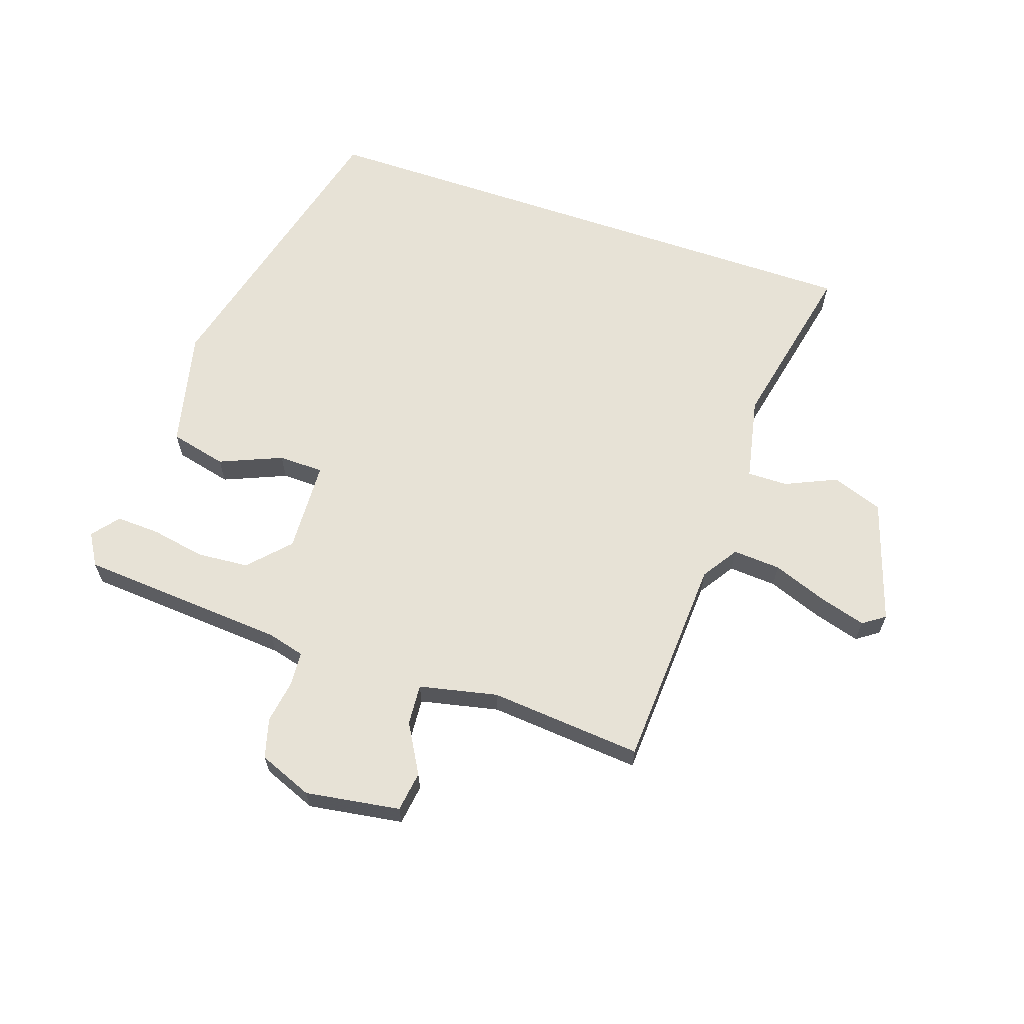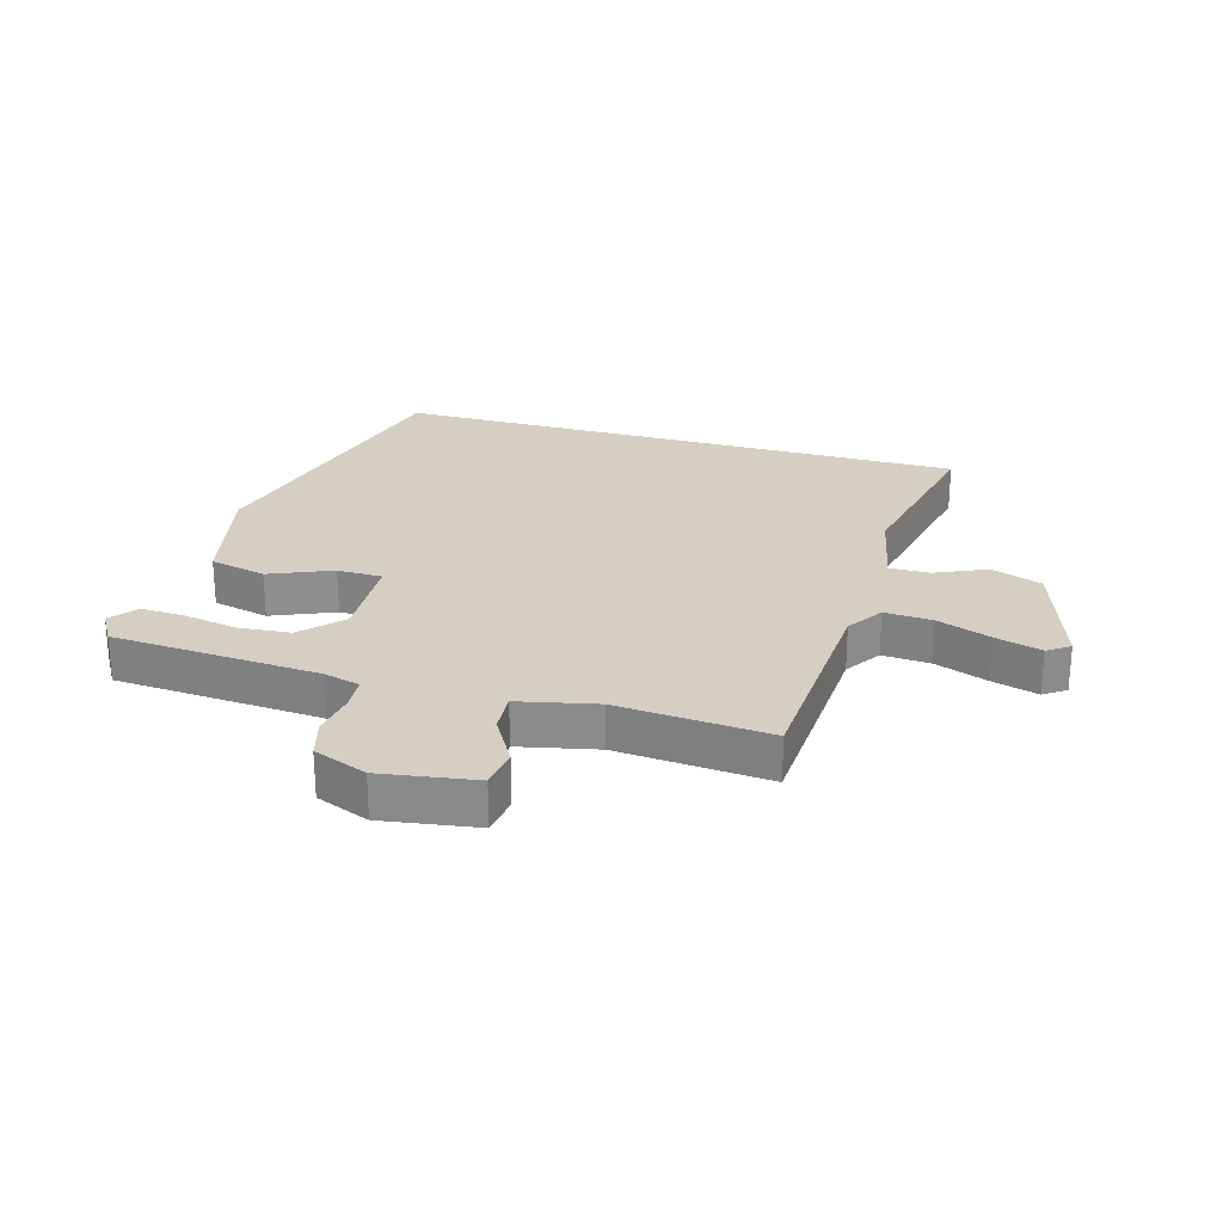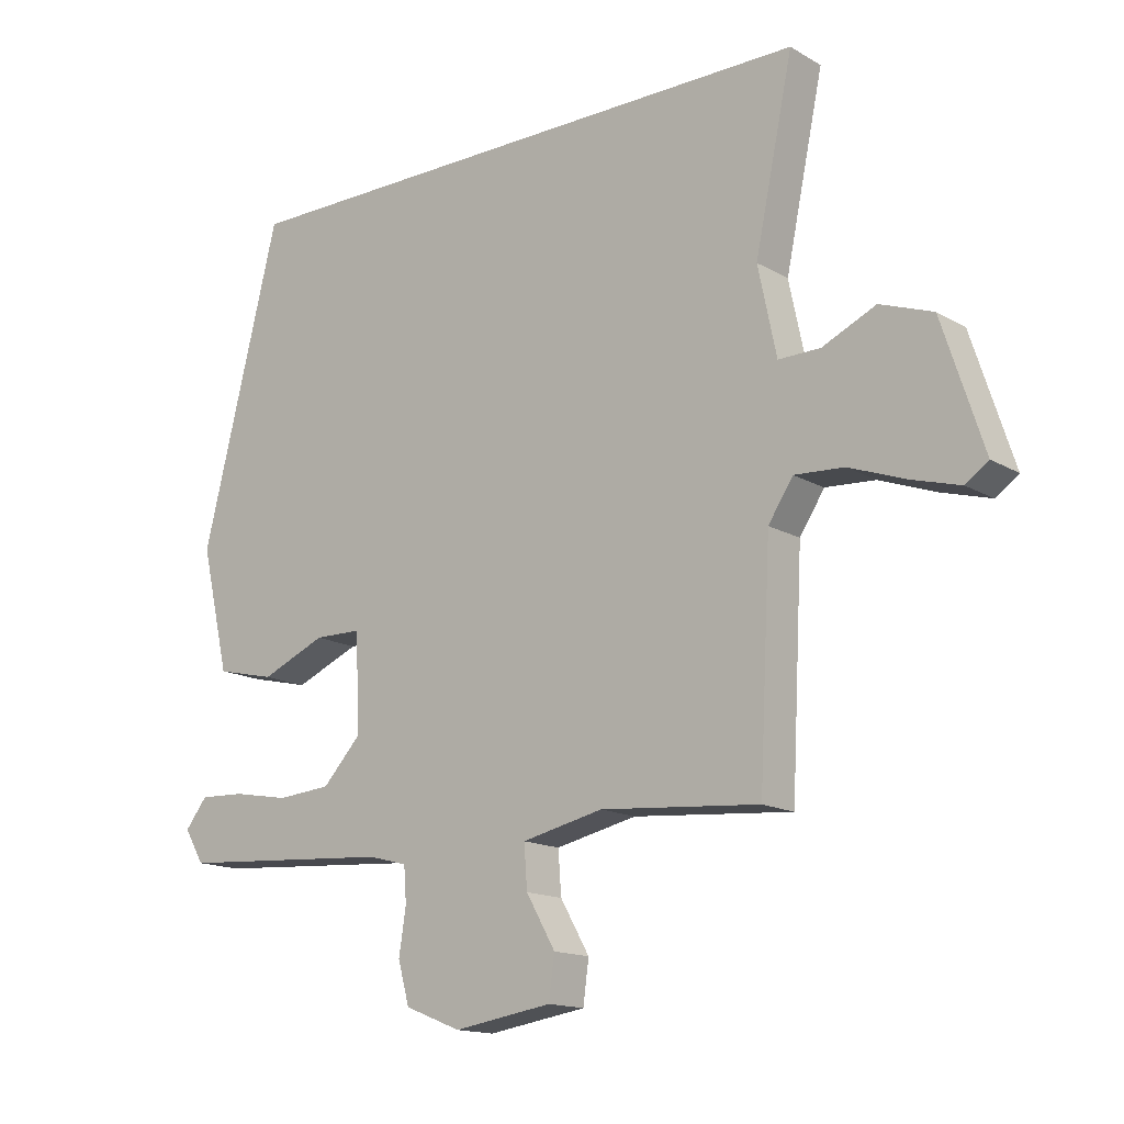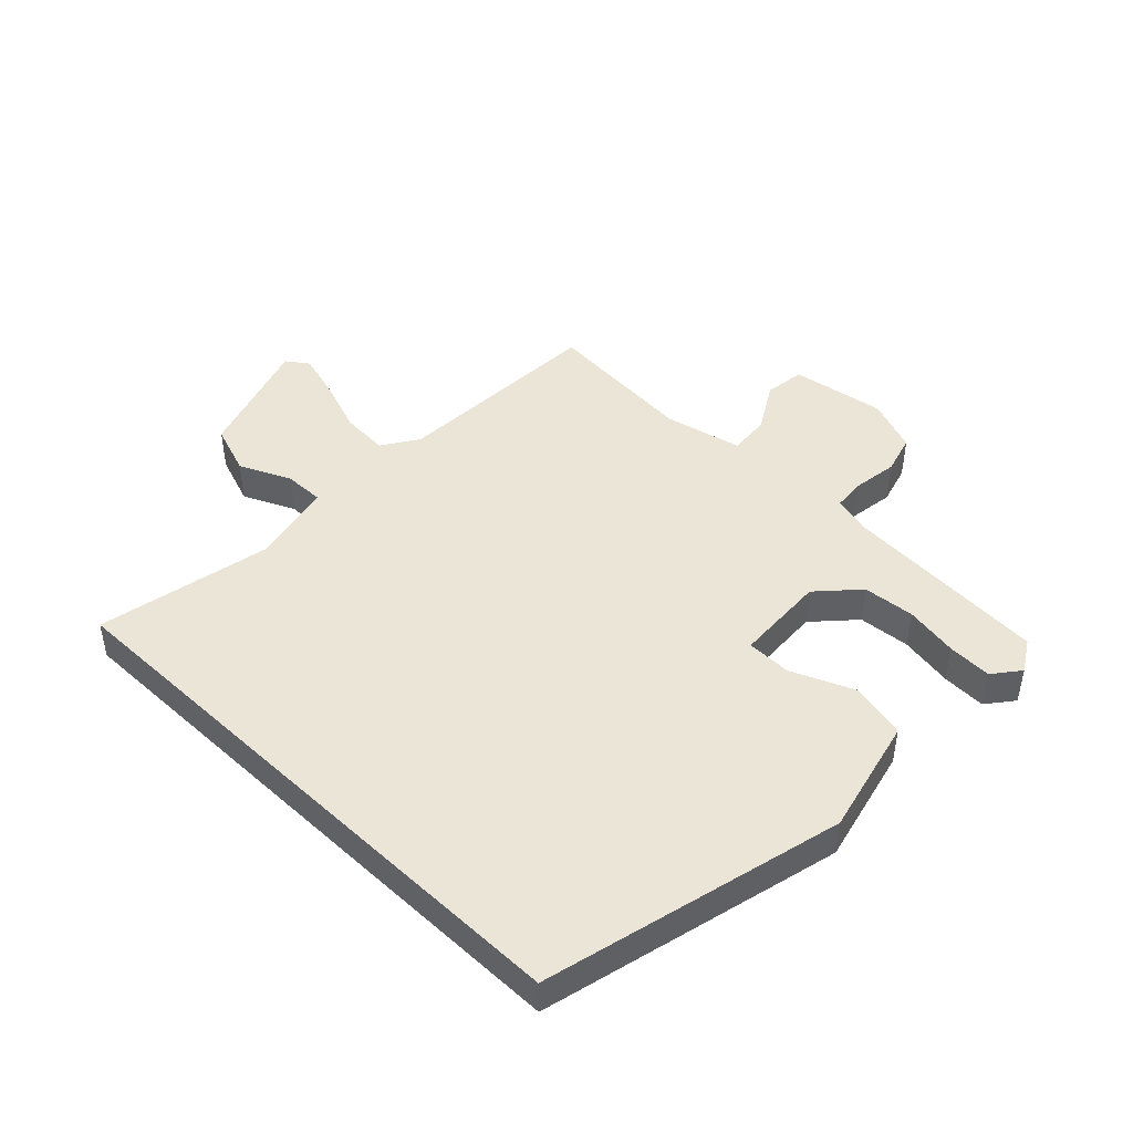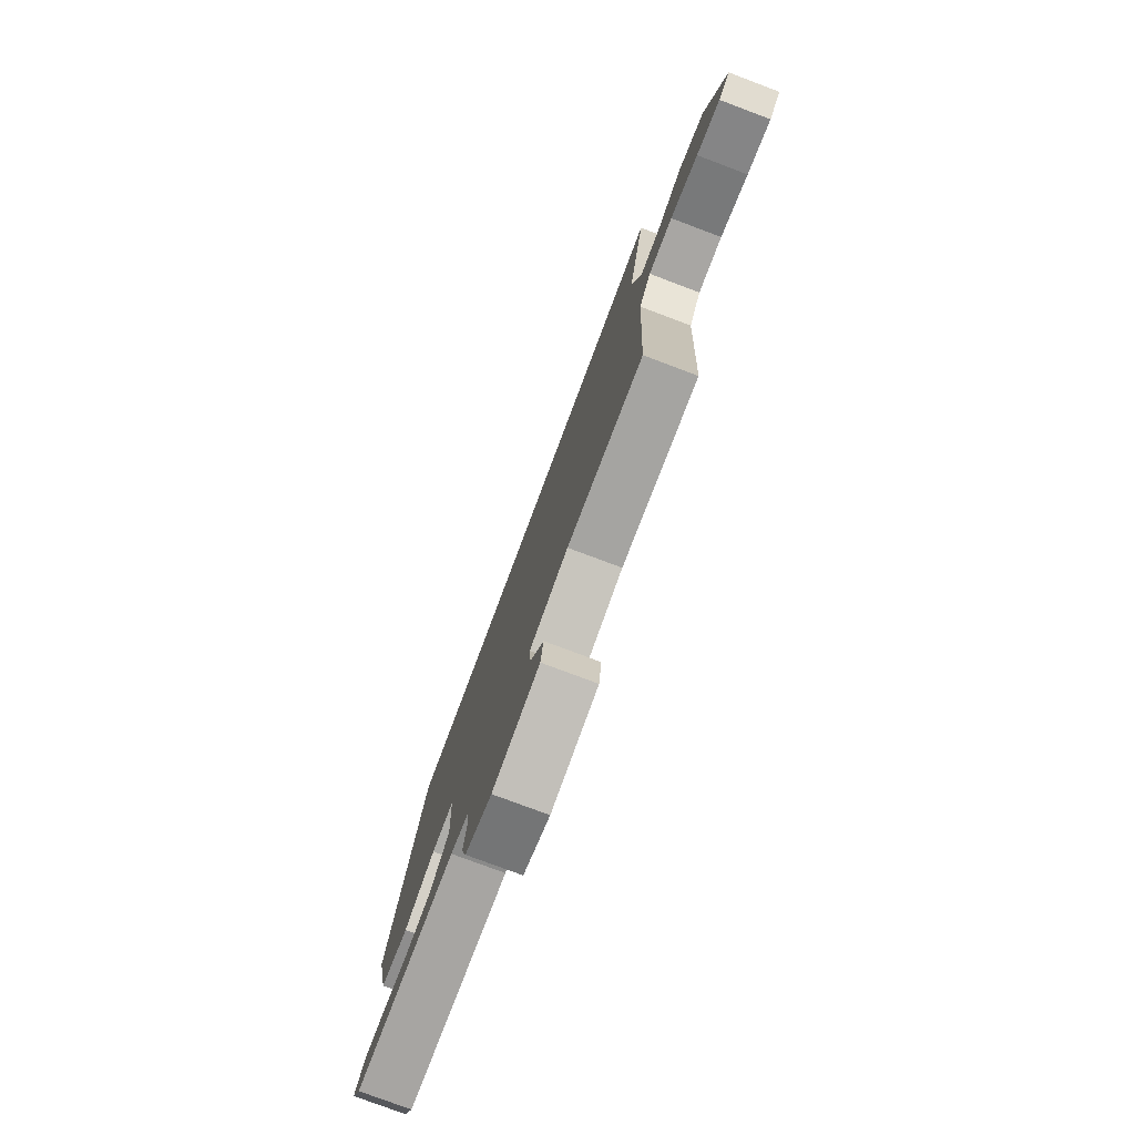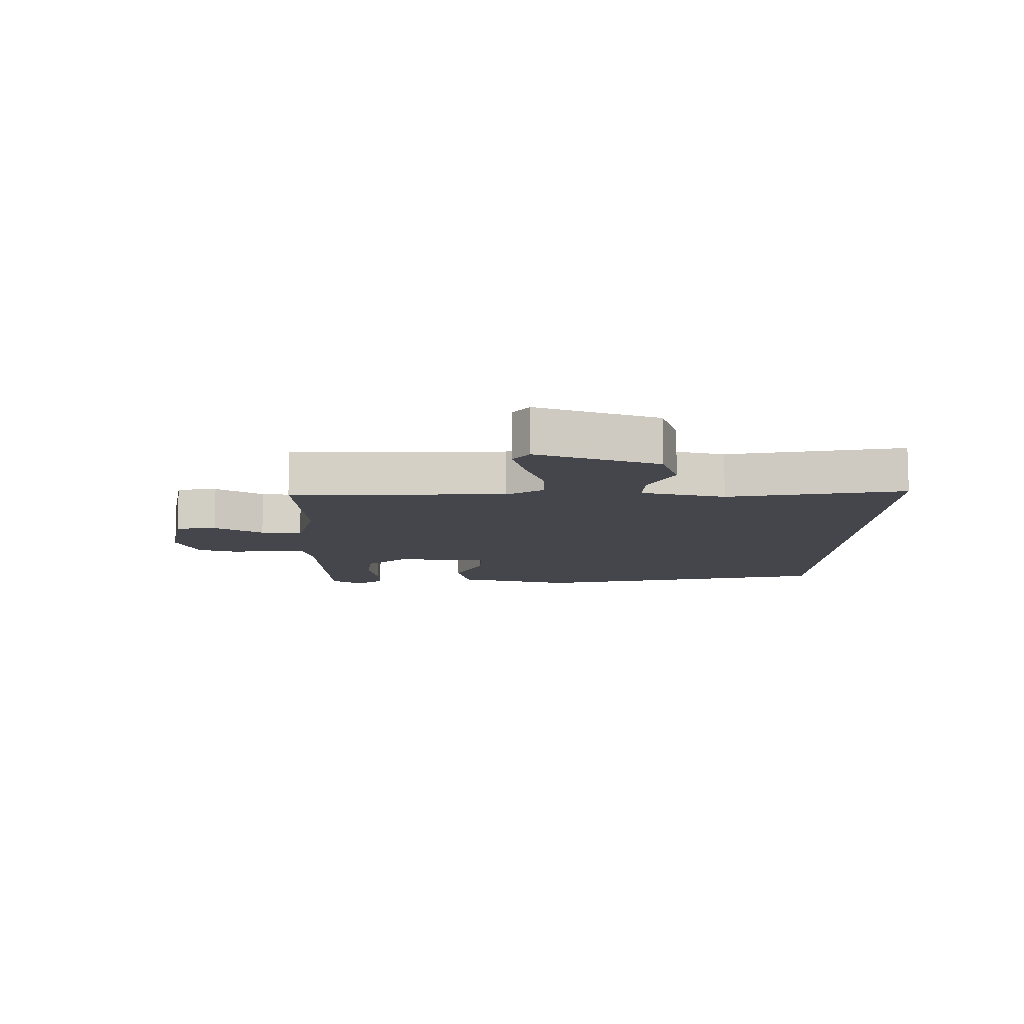
<metadata>
{"format":"obj","ext":"obj","renderer":"f3d","projection":"perspective","resolution":1024,"background":"white","views":[{"elev":63.6,"azim":-161.1,"up":"+Y"},{"elev":25.6,"azim":-163.9,"up":"+Y"},{"elev":-15.1,"azim":-140.7,"up":"+Z"},{"elev":45.7,"azim":43.7,"up":"+Y"},{"elev":-77.9,"azim":-110.6,"up":"+Z"},{"elev":-10.0,"azim":-92.1,"up":"+Y"}]}
</metadata>
<code>
v -0.564 0.07 0.5
v 0.384 0.07 0.5
v 0.507 0.07 0.009
v 0.462 0.07 -0.184
v 0.369 0.07 -0.206
v 0.267 0.07 -0.163
v 0.193 0.07 -0.164
v 0.186 0.07 -0.315
v 0.247 0.07 -0.38
v 0.332 0.07 -0.387
v 0.42 0.07 -0.371
v 0.492 0.07 -0.368
v 0.527 0.07 -0.412
v 0.496 0.07 -0.464
v 0.156 0.07 -0.488
v 0.095 0.07 -0.504
v 0.091 0.07 -0.559
v 0.102 0.07 -0.631
v 0.084 0.07 -0.696
v -0.004 0.07 -0.731
v -0.159 0.07 -0.707
v -0.168 0.07 -0.641
v -0.122 0.07 -0.561
v -0.117 0.07 -0.494
v -0.245 0.07 -0.466
v -0.495 0.07 -0.487
v -0.513 0.07 -0.138
v -0.552 0.07 -0.079
v -0.63 0.07 -0.084
v -0.719 0.07 -0.117
v -0.795 0.07 -0.139
v -0.831 0.07 -0.114
v -0.766 0.07 0.086
v -0.683 0.07 0.116
v -0.599 0.07 0.078
v -0.533 0.07 0.077
v -0.504 0.07 0.215
v -0.564 0 0.5
v 0.384 0 0.5
v 0.507 0 0.009
v 0.462 0 -0.184
v 0.369 0 -0.206
v 0.267 0 -0.163
v 0.193 0 -0.164
v 0.186 0 -0.315
v 0.247 0 -0.38
v 0.332 0 -0.387
v 0.42 0 -0.371
v 0.492 0 -0.368
v 0.527 0 -0.412
v 0.496 0 -0.464
v 0.156 0 -0.488
v 0.095 0 -0.504
v 0.091 0 -0.559
v 0.102 0 -0.631
v 0.084 0 -0.696
v -0.004 0 -0.731
v -0.159 0 -0.707
v -0.168 0 -0.641
v -0.122 0 -0.561
v -0.117 0 -0.494
v -0.245 0 -0.466
v -0.495 0 -0.487
v -0.513 0 -0.138
v -0.552 0 -0.079
v -0.63 0 -0.084
v -0.719 0 -0.117
v -0.795 0 -0.139
v -0.831 0 -0.114
v -0.766 0 0.086
v -0.683 0 0.116
v -0.599 0 0.078
v -0.533 0 0.077
v -0.504 0 0.215
f 32 33 34 35
f 32 35 36
f 29 30 31 32
f 29 32 36
f 28 29 36
f 27 28 36 37
f 25 26 27 37
f 20 21 22 23
f 20 23 24
f 17 18 19 20
f 16 17 20 24
f 15 16 24 25
f 10 11 12 13
f 9 10 13 14
f 3 4 5 6
f 3 6 7
f 2 3 7
f 1 2 7
f 37 1 7 8
f 9 14 15 25
f 8 9 25 37
f 72 71 70 69
f 73 72 69
f 69 68 67 66
f 73 69 66
f 73 66 65
f 74 73 65 64
f 74 64 63 62
f 60 59 58 57
f 61 60 57
f 57 56 55 54
f 61 57 54 53
f 62 61 53 52
f 50 49 48 47
f 51 50 47 46
f 43 42 41 40
f 44 43 40
f 44 40 39
f 44 39 38
f 45 44 38 74
f 62 52 51 46
f 74 62 46 45
f 1 38 39 2
f 2 39 40 3
f 3 40 41 4
f 4 41 42 5
f 5 42 43 6
f 6 43 44 7
f 7 44 45 8
f 8 45 46 9
f 9 46 47 10
f 10 47 48 11
f 11 48 49 12
f 12 49 50 13
f 13 50 51 14
f 14 51 52 15
f 15 52 53 16
f 16 53 54 17
f 17 54 55 18
f 18 55 56 19
f 19 56 57 20
f 20 57 58 21
f 21 58 59 22
f 22 59 60 23
f 23 60 61 24
f 24 61 62 25
f 25 62 63 26
f 26 63 64 27
f 27 64 65 28
f 28 65 66 29
f 29 66 67 30
f 30 67 68 31
f 31 68 69 32
f 32 69 70 33
f 33 70 71 34
f 34 71 72 35
f 35 72 73 36
f 36 73 74 37
f 37 74 38 1

</code>
